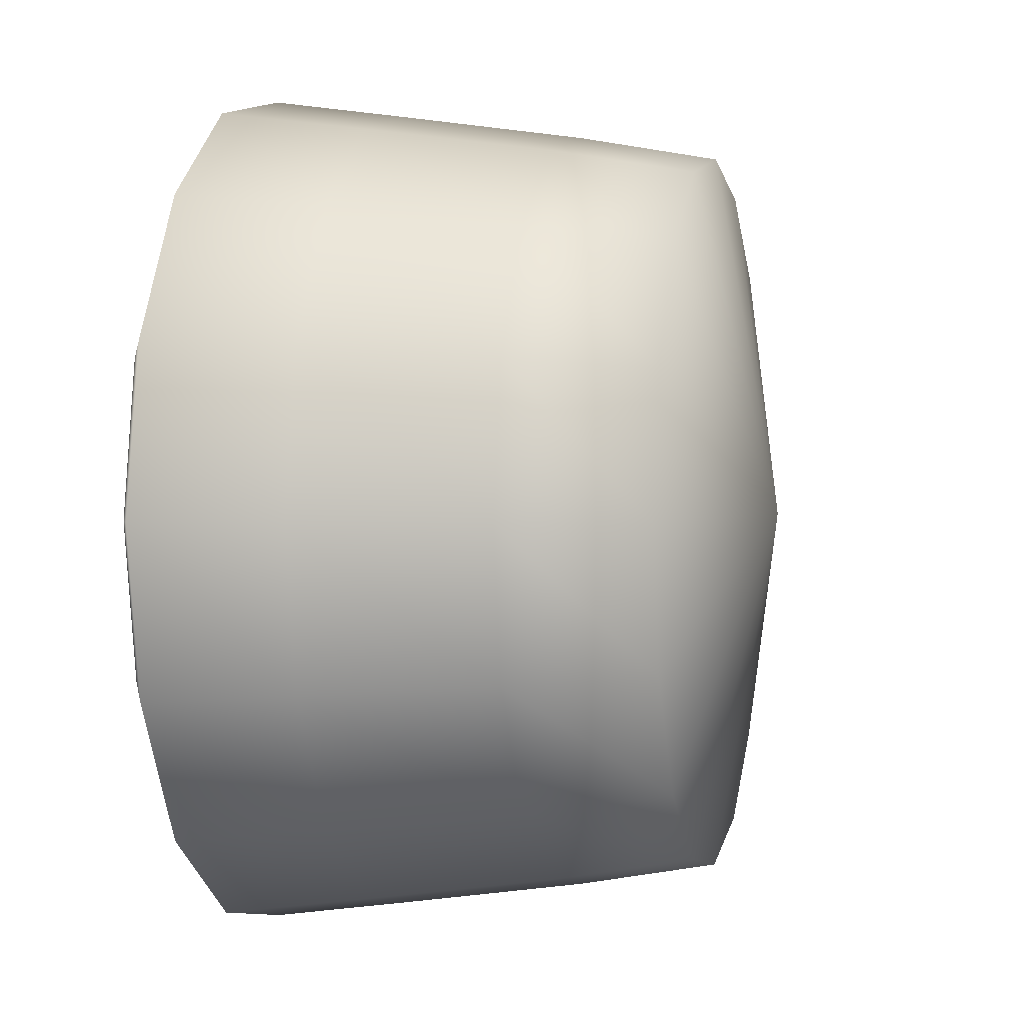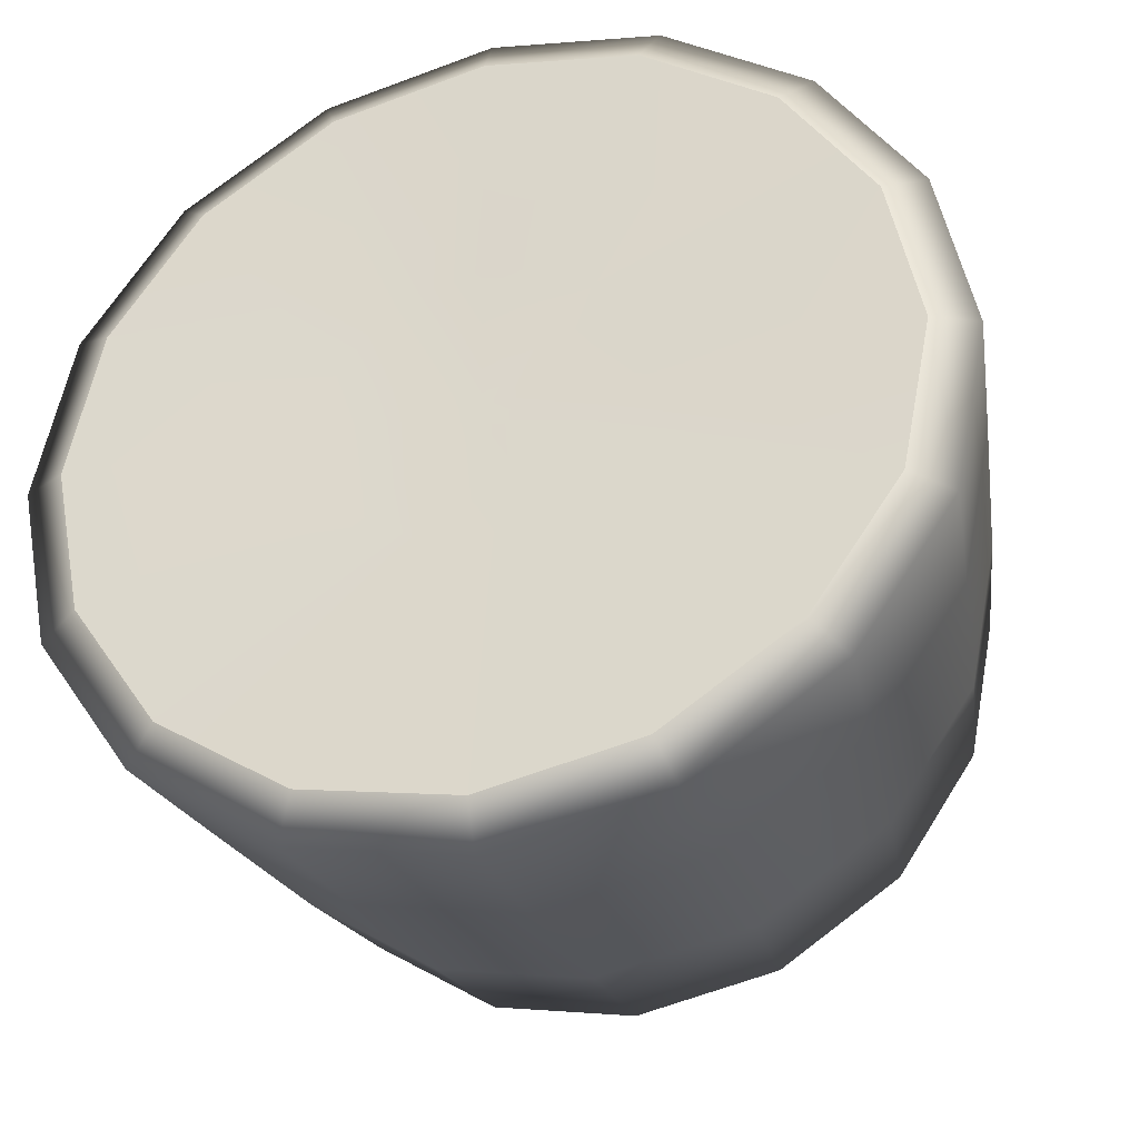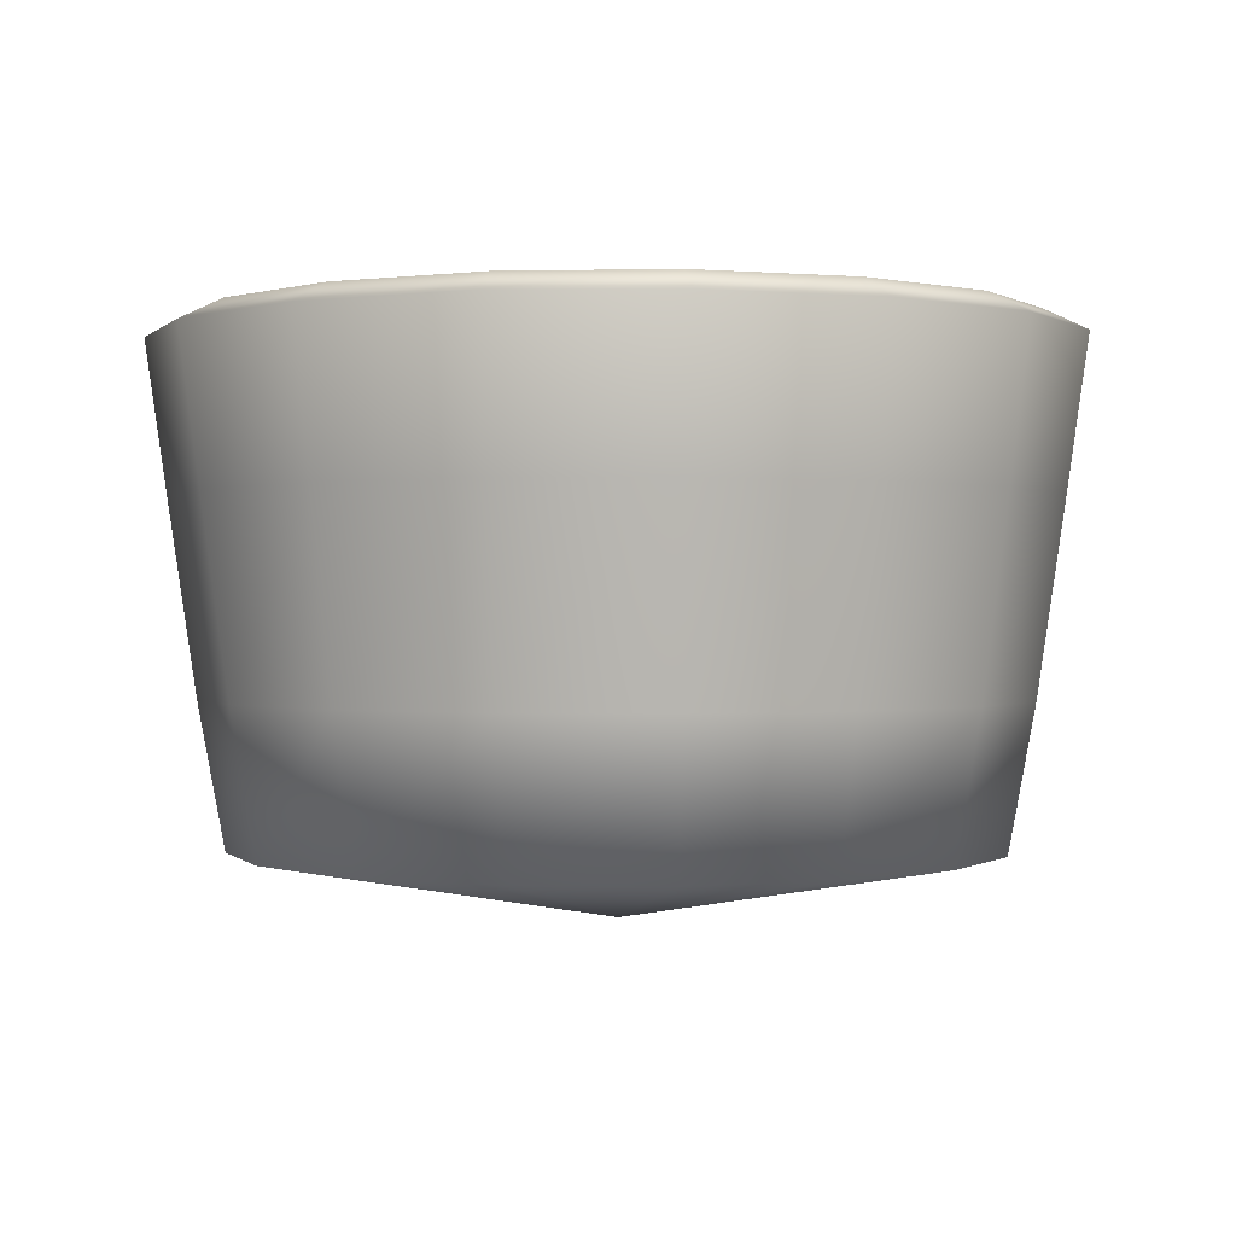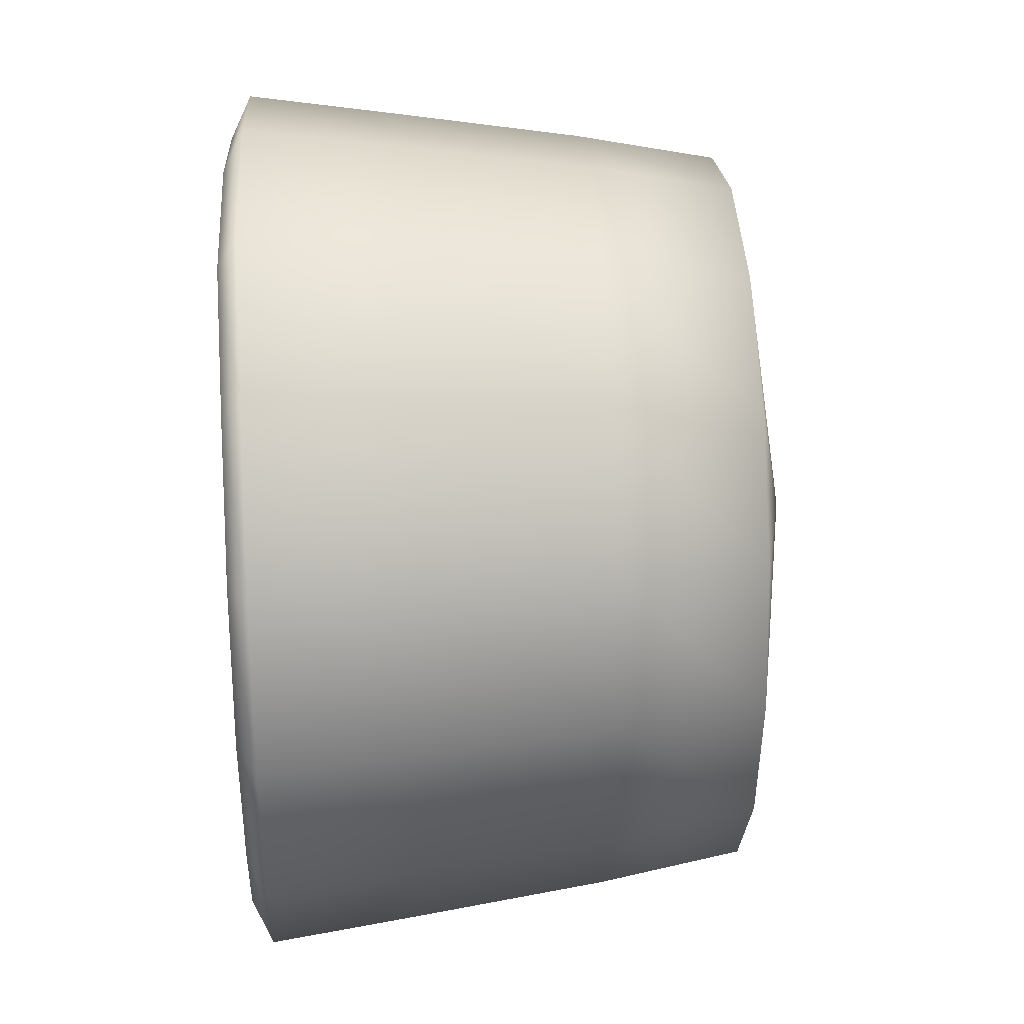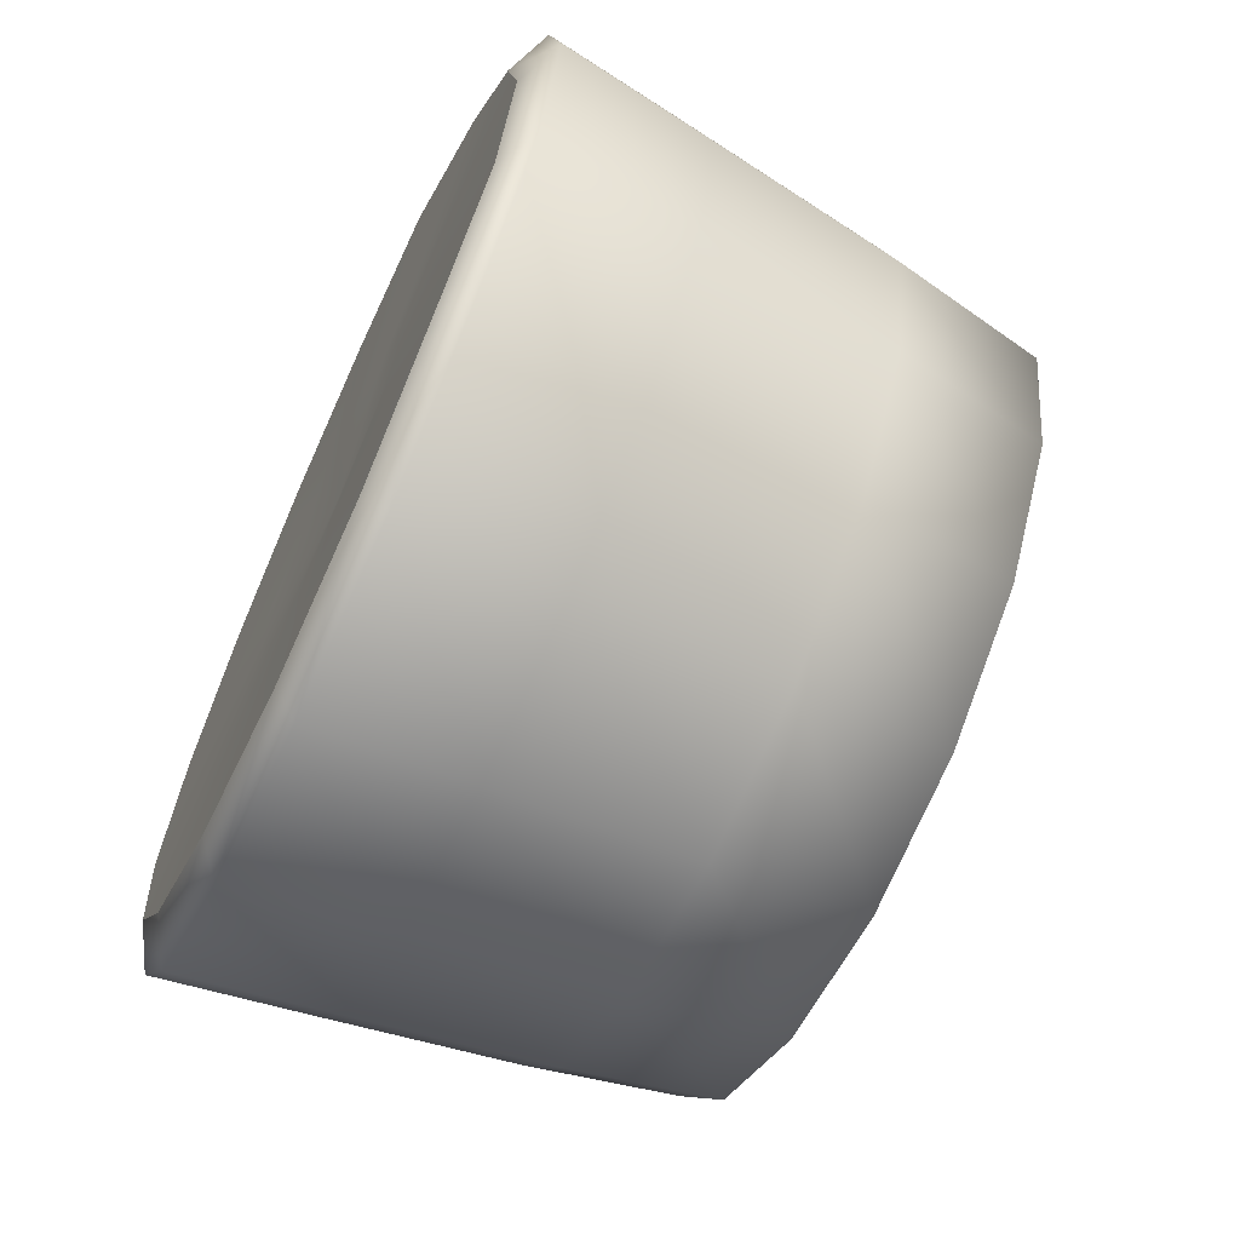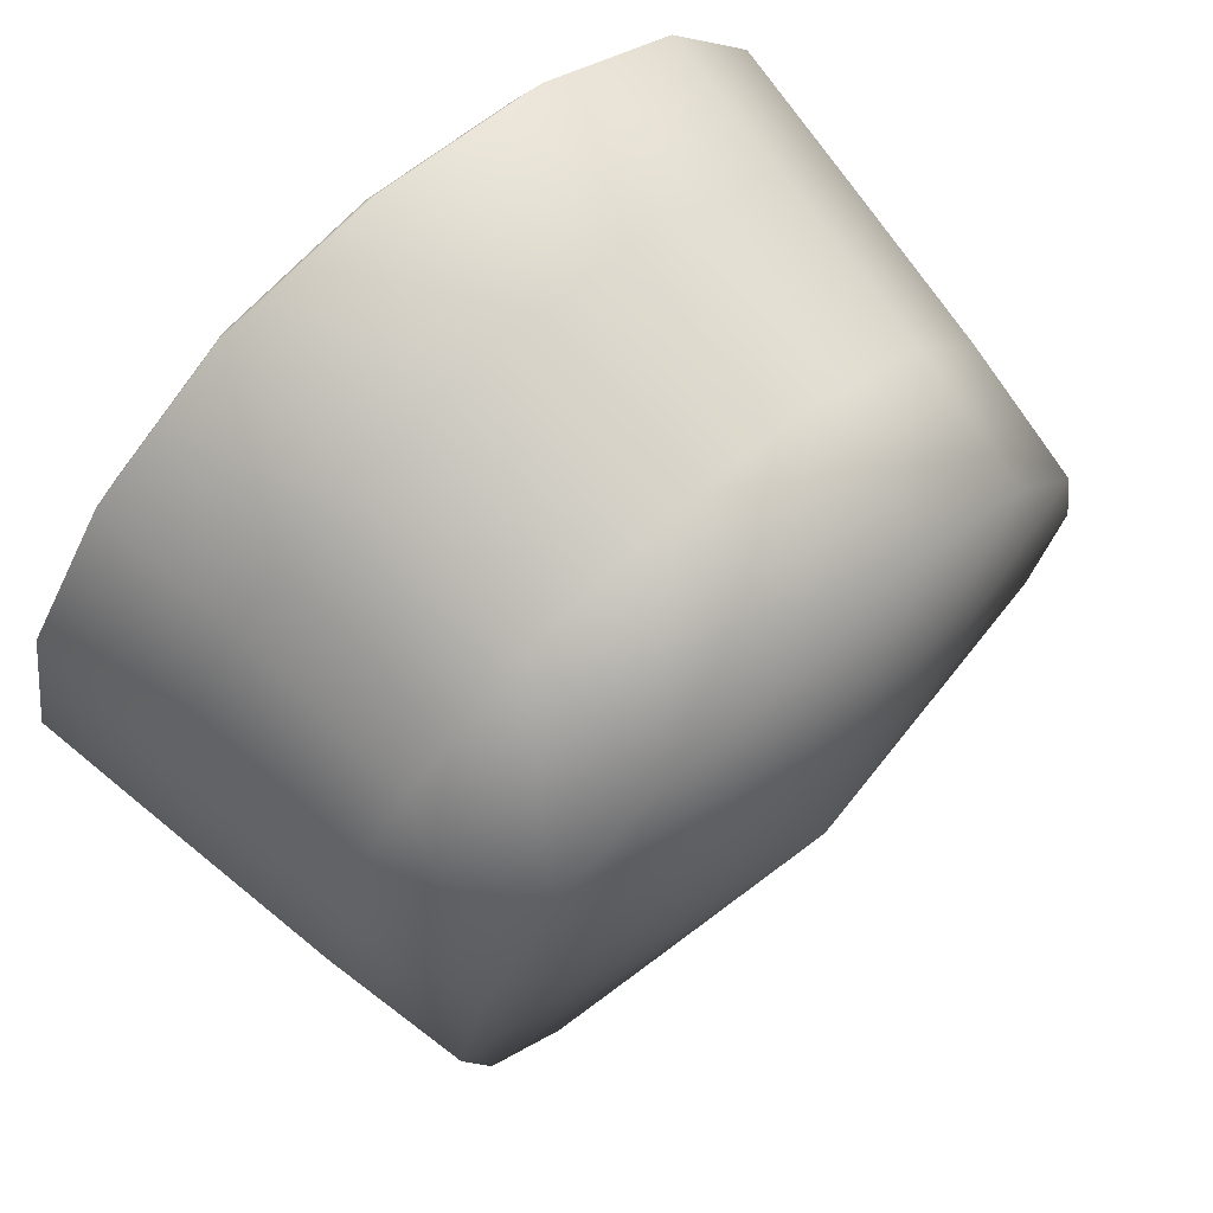
<metadata>
{"format":"obj","ext":"obj","renderer":"f3d","projection":"perspective","resolution":1024,"background":"white","views":[{"elev":1.5,"azim":-76.7,"up":"+Z"},{"elev":-34.0,"azim":-163.3,"up":"+Z"},{"elev":0.2,"azim":149.8,"up":"+Y"},{"elev":31.5,"azim":-93.4,"up":"+Z"},{"elev":-66.5,"azim":-115.0,"up":"+Z"},{"elev":71.8,"azim":-42.5,"up":"+Z"}]}
</metadata>
<code>
g housekit_post
v 0.5574 -0.06092 -1.346
v -0 -0.3203 1.45e-08
v 1.03 -0.06092 -1.03
v 7.38e-07 -0.06092 -1.457
v -0 -0.3203 1.45e-08
v 0.5574 -0.06092 -1.346
v -0.5574 -0.06092 -1.346
v -0 -0.3203 1.45e-08
v 7.38e-07 -0.06092 -1.457
v 1.346 -0.06092 0.5574
v -0 -0.3203 1.45e-08
v 1.03 -0.06092 1.03
v 0.4113 1.9 -0.4112
v -0 1.865 -6.117e-17
v 0.2226 1.9 -0.5373
v -0.2226 1.902 0.5373
v -0 1.865 -6.117e-17
v -8.666e-08 1.899 0.5816
v -8.666e-08 1.899 0.5816
v -0 1.865 -6.117e-17
v 0.2226 1.898 0.5373
v 0.2226 1.898 0.5373
v -0 1.865 -6.117e-17
v 0.4113 1.898 0.4113
v 1.617 1.835 -0.6697
v 1.459 1.915 -0.6043
v 1.117 1.918 -1.117
v 1.237 1.838 -1.237
v 0.6043 1.919 -1.459
v 0.6697 1.837 -1.617
v 8e-07 1.919 -1.579
v 8.866e-07 1.836 -1.75
v -0.6043 1.919 -1.459
v -0.6697 1.836 -1.617
v -1.117 1.919 -1.117
v -1.237 1.837 -1.237
v -1.459 1.903 -0.6043
v -1.617 1.824 -0.6697
v -1.579 1.903 -5.582e-07
v -1.75 1.824 -6.258e-07
v -1.459 1.905 0.6043
v -1.617 1.824 0.6697
v -1.617 1.824 0.6697
v -1.459 1.905 0.6043
v -1.117 1.909 1.117
v -1.237 1.829 1.237
v -0.6043 1.923 1.459
v -0.6697 1.843 1.617
v -2.353e-07 1.916 1.579
v -2.608e-07 1.835 1.75
v 0.6043 1.913 1.459
v 0.6697 1.831 1.617
v 1.117 1.913 1.117
v 1.237 1.83 1.237
v 1.459 1.913 0.6043
v 1.617 1.83 0.6697
v 1.579 1.913 6.52e-09
v 1.75 1.831 1.099e-16
v 1.459 1.915 -0.6043
v 1.617 1.835 -0.6697
v 1.03 -0.06092 -1.03
v -0 -0.3203 1.45e-08
v 1.346 -0.06092 -0.5574
v 1.457 -0.06092 1.844e-08
v 1.346 -0.06092 0.5574
v -1.03 -0.06092 -1.03
v -0 -0.3203 1.45e-08
v -0.5574 -0.06092 -1.346
v -1.346 -0.06092 -0.5574
v -1.457 -0.06092 -5.025e-07
v -0 -0.3203 1.45e-08
v -1.346 -0.06092 -0.5574
v -1.346 -0.06092 0.5574
v -1.03 -0.06092 1.03
v -0.5574 -0.06092 1.346
v -0 -0.3203 1.45e-08
v -1.03 -0.06092 1.03
v -2.171e-07 -0.06092 1.457
v 0.5574 -0.06092 1.346
v -0 -0.3203 1.45e-08
v 1.03 -0.06092 1.03
v 0.5373 1.899 -0.2226
v -0 1.865 -6.117e-17
v 0.4113 1.9 -0.4112
v 0.5816 1.898 2.402e-09
v 0.2226 1.9 -0.5373
v -0 1.865 -6.117e-17
v 2.947e-07 1.9 -0.5816
v -0.2226 1.9 -0.5373
v -0.2226 1.9 -0.5373
v -0 1.865 -6.117e-17
v -0.4113 1.9 -0.4113
v -0.5373 1.895 -0.2226
v -0.5816 1.895 -2.056e-07
v -0.5373 1.895 0.2226
v -0.4113 1.897 0.4113
v -0.2226 1.902 0.5373
v 0.4113 1.898 0.4113
v -0 1.865 -6.117e-17
v 0.5373 1.898 0.2226
v 0.5816 1.898 2.402e-09
v -1.457 -0.06092 -5.025e-07
v -1.441 0.5018 0.597
v -1.346 -0.06092 0.5574
v -1.56 0.5018 -5.434e-07
v -1.346 -0.06092 -0.5574
v -1.541 1.246 0.6383
v -1.441 0.5018 -0.597
v -1.03 -0.06092 -1.03
v -1.668 1.246 -5.903e-07
v -1.617 1.824 0.6697
v -1.75 1.824 -6.258e-07
v -1.541 1.246 -0.6383
v -1.617 1.824 -0.6697
v -1.103 0.5018 -1.103
v -0.5574 -0.06092 -1.346
v -1.18 1.251 -1.18
v -1.237 1.837 -1.237
v -0.597 0.5018 -1.441
v 7.38e-07 -0.06092 -1.457
v -0.6383 1.251 -1.541
v -0.6697 1.836 -1.617
v 7.903e-07 0.5018 -1.56
v 0.5574 -0.06092 -1.346
v 8.451e-07 1.251 -1.668
v 8.866e-07 1.836 -1.75
v 0.597 0.5018 -1.441
v 1.03 -0.06092 -1.03
v 0.6383 1.251 -1.541
v 0.6697 1.837 -1.617
v 1.103 0.5018 -1.103
v 1.346 -0.06092 -0.5574
v 1.441 0.5018 -0.597
v 1.18 1.252 -1.18
v 1.237 1.838 -1.237
v 1.541 1.251 -0.6383
v 1.617 1.835 -0.6697
v 1.457 -0.06092 1.844e-08
v 1.441 0.5018 -0.597
v 1.346 -0.06092 -0.5574
v 1.56 0.5018 1.45e-08
v 1.346 -0.06092 0.5574
v 1.541 1.251 -0.6383
v 1.441 0.5018 0.597
v 1.03 -0.06092 1.03
v 1.668 1.249 6.25e-09
v 1.617 1.835 -0.6697
v 1.75 1.831 1.099e-16
v 1.541 1.248 0.6383
v 1.617 1.83 0.6697
v 1.103 0.5018 1.103
v 0.5574 -0.06092 1.346
v 1.18 1.248 1.18
v 1.237 1.83 1.237
v 0.597 0.5018 1.441
v -2.171e-07 -0.06092 1.457
v 0.6383 1.249 1.541
v 0.6697 1.831 1.617
v -2.324e-07 0.5018 1.56
v -0.5574 -0.06092 1.346
v -2.486e-07 1.251 1.668
v -2.608e-07 1.835 1.75
v -0.597 0.5018 1.441
v -1.03 -0.06092 1.03
v -0.6383 1.255 1.541
v -0.6697 1.843 1.617
v -1.103 0.5018 1.103
v -1.346 -0.06092 0.5574
v -1.441 0.5018 0.597
v -1.18 1.248 1.18
v -1.237 1.829 1.237
v -1.541 1.246 0.6383
v -1.617 1.824 0.6697
v 0.6043 1.919 -1.459
v 2.947e-07 1.9 -0.5816
v 8e-07 1.919 -1.579
v 0.2226 1.9 -0.5373
v 1.117 1.918 -1.117
v 0.4113 1.9 -0.4112
v 1.459 1.915 -0.6043
v 0.5373 1.899 -0.2226
v 1.579 1.913 6.52e-09
v 0.5816 1.898 2.402e-09
v 1.459 1.913 0.6043
v 0.5373 1.898 0.2226
v 1.117 1.913 1.117
v 0.4113 1.898 0.4113
v 0.6043 1.913 1.459
v 0.2226 1.898 0.5373
v -2.353e-07 1.916 1.579
v -8.666e-08 1.899 0.5816
v -0.6043 1.923 1.459
v -0.2226 1.902 0.5373
v -1.117 1.909 1.117
v -0.4113 1.897 0.4113
v -1.459 1.905 0.6043
v -0.5373 1.895 0.2226
v -1.579 1.903 -5.582e-07
v -0.5816 1.895 -2.056e-07
v -1.459 1.903 -0.6043
v -0.5373 1.895 -0.2226
v -1.117 1.919 -1.117
v -0.4113 1.9 -0.4113
v -0.6043 1.919 -1.459
v -0.2226 1.9 -0.5373
v 8e-07 1.919 -1.579
v 2.947e-07 1.9 -0.5816
g housekit_post_0
f 3 2 1
f 6 5 4
f 9 8 7
f 12 11 10
f 15 14 13
f 18 17 16
f 21 20 19
f 24 23 22
f 27 26 25
f 28 27 25
f 29 27 28
f 30 29 28
f 31 29 30
f 32 31 30
f 33 31 32
f 34 33 32
f 35 33 34
f 36 35 34
f 37 35 36
f 38 37 36
f 39 37 38
f 40 39 38
f 41 39 40
f 42 41 40
f 45 44 43
f 46 45 43
f 47 45 46
f 48 47 46
f 49 47 48
f 50 49 48
f 51 49 50
f 52 51 50
f 53 51 52
f 54 53 52
f 55 53 54
f 56 55 54
f 57 55 56
f 58 57 56
f 59 57 58
f 60 59 58
f 63 62 61
f 64 62 63
f 65 62 64
f 68 67 66
f 66 67 69
f 72 71 70
f 70 71 73
f 73 71 74
f 77 76 75
f 75 76 78
f 78 80 79
f 79 80 81
f 84 83 82
f 82 83 85
f 88 87 86
f 89 87 88
f 92 91 90
f 93 91 92
f 94 91 93
f 95 91 94
f 96 91 95
f 97 91 96
f 100 99 98
f 101 99 100
f 104 103 102
f 103 105 102
f 102 105 106
f 103 107 105
f 105 108 106
f 106 108 109
f 107 110 105
f 105 110 108
f 107 111 110
f 111 112 110
f 110 112 113
f 110 113 108
f 112 114 113
f 108 115 109
f 108 113 115
f 109 115 116
f 113 114 117
f 113 117 115
f 114 118 117
f 115 119 116
f 115 117 119
f 116 119 120
f 117 118 121
f 117 121 119
f 118 122 121
f 119 123 120
f 119 121 123
f 120 123 124
f 121 122 125
f 121 125 123
f 122 126 125
f 123 127 124
f 123 125 127
f 124 127 128
f 125 126 129
f 125 129 127
f 126 130 129
f 127 131 128
f 127 129 131
f 128 131 132
f 131 133 132
f 129 130 134
f 129 134 131
f 131 134 133
f 130 135 134
f 134 136 133
f 134 135 136
f 135 137 136
f 140 139 138
f 139 141 138
f 138 141 142
f 139 143 141
f 141 144 142
f 142 144 145
f 143 146 141
f 141 146 144
f 143 147 146
f 147 148 146
f 146 148 149
f 146 149 144
f 148 150 149
f 144 151 145
f 144 149 151
f 145 151 152
f 149 150 153
f 149 153 151
f 150 154 153
f 151 155 152
f 151 153 155
f 152 155 156
f 153 154 157
f 153 157 155
f 154 158 157
f 155 159 156
f 155 157 159
f 156 159 160
f 157 158 161
f 157 161 159
f 158 162 161
f 159 163 160
f 159 161 163
f 160 163 164
f 161 162 165
f 161 165 163
f 162 166 165
f 163 167 164
f 163 165 167
f 164 167 168
f 167 169 168
f 165 166 170
f 165 170 167
f 167 170 169
f 166 171 170
f 170 172 169
f 170 171 172
f 171 173 172
f 176 175 174
f 175 177 174
f 174 177 178
f 177 179 178
f 178 179 180
f 179 181 180
f 180 181 182
f 181 183 182
f 182 183 184
f 183 185 184
f 184 185 186
f 185 187 186
f 186 187 188
f 187 189 188
f 188 189 190
f 189 191 190
f 190 191 192
f 191 193 192
f 192 193 194
f 193 195 194
f 194 195 196
f 195 197 196
f 196 197 198
f 197 199 198
f 198 199 200
f 199 201 200
f 200 201 202
f 201 203 202
f 202 203 204
f 203 205 204
f 204 205 206
f 205 207 206

</code>
